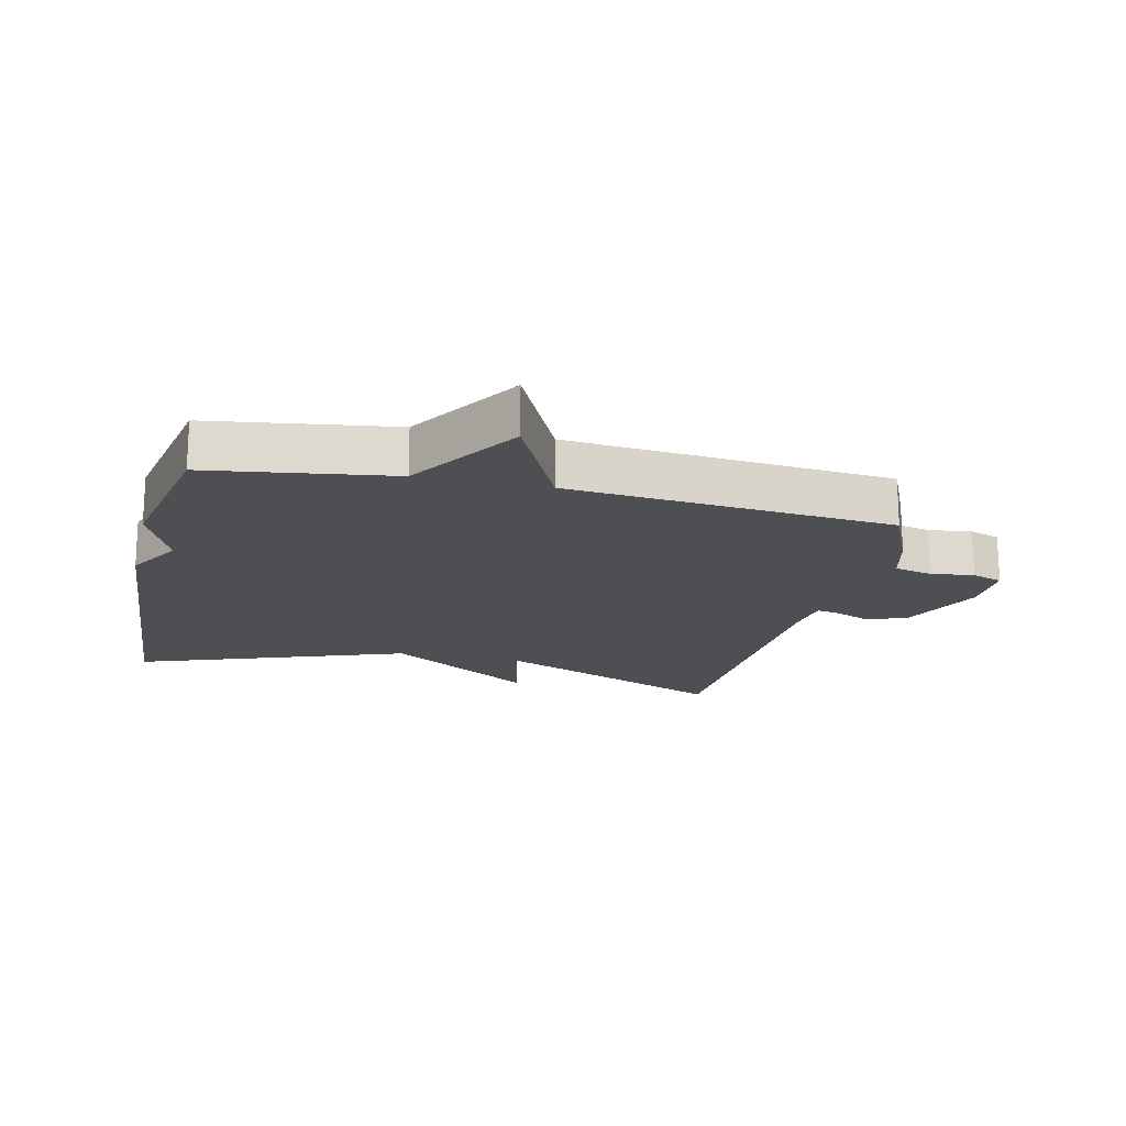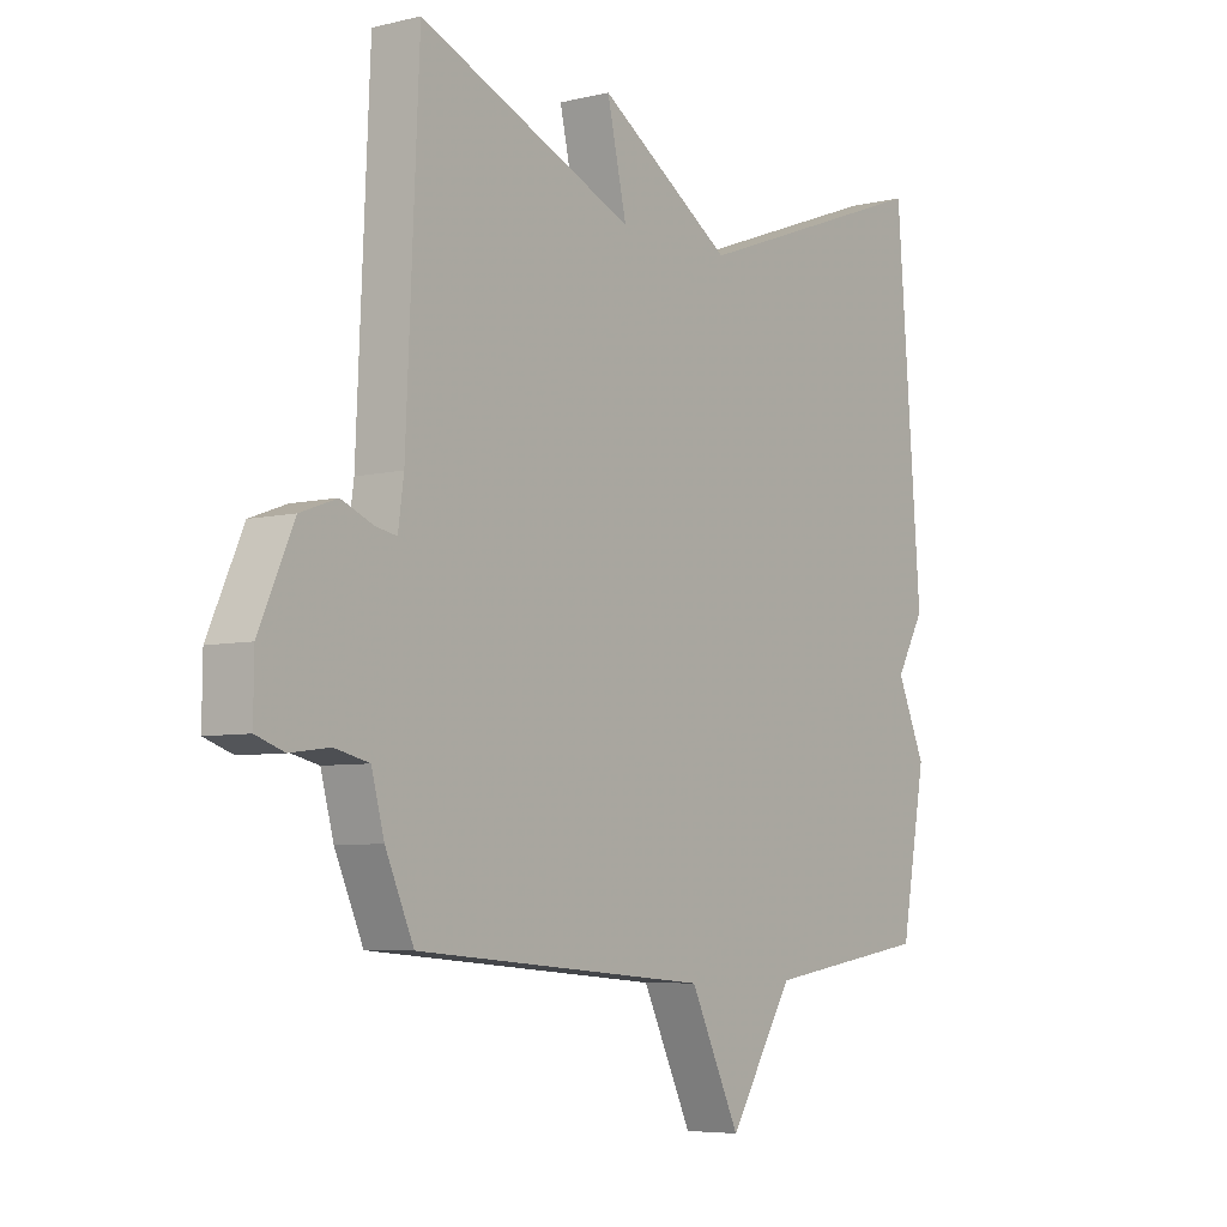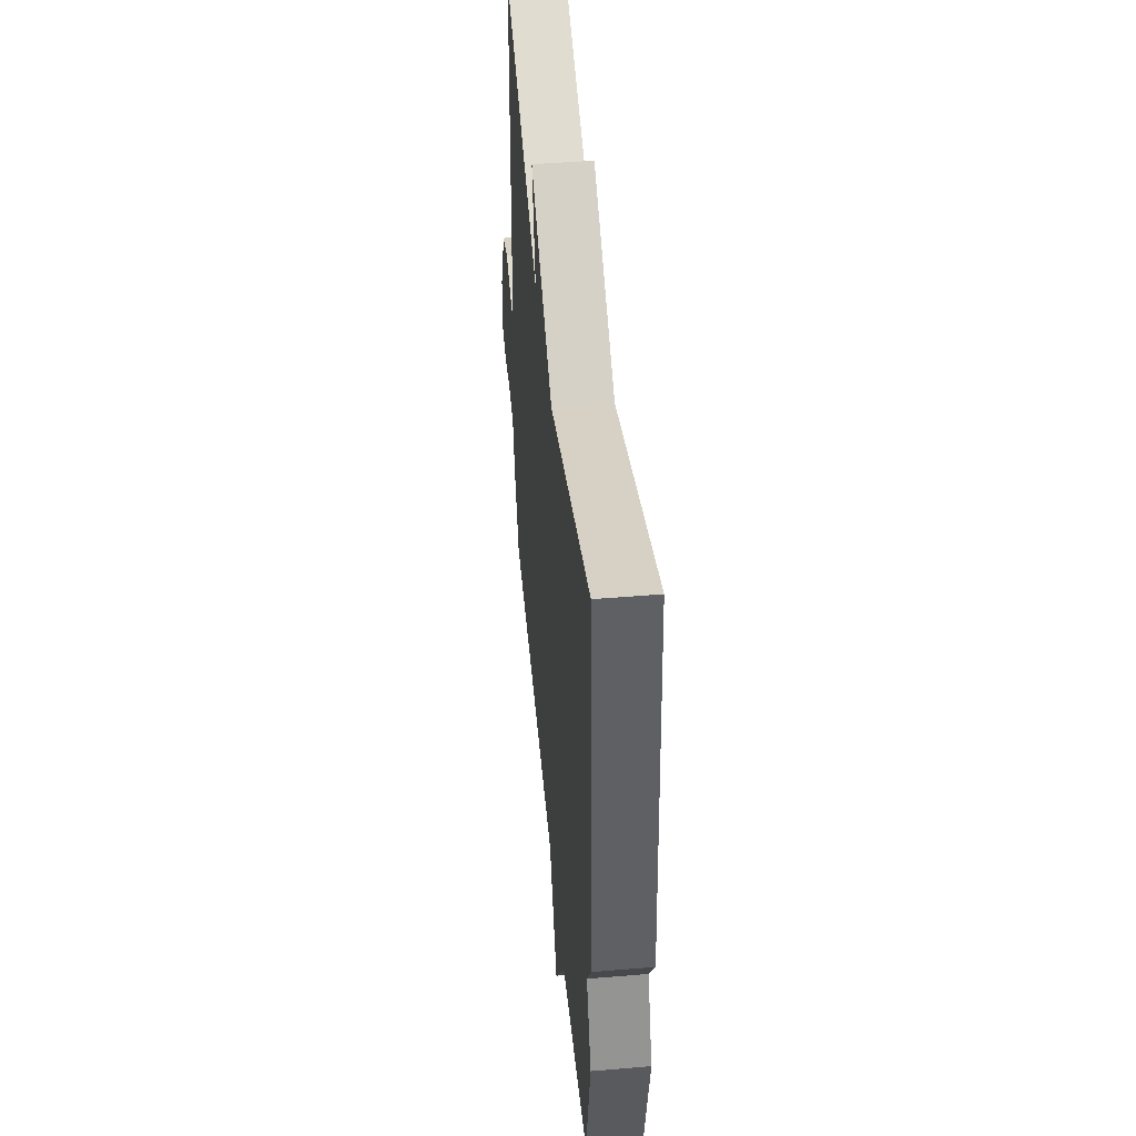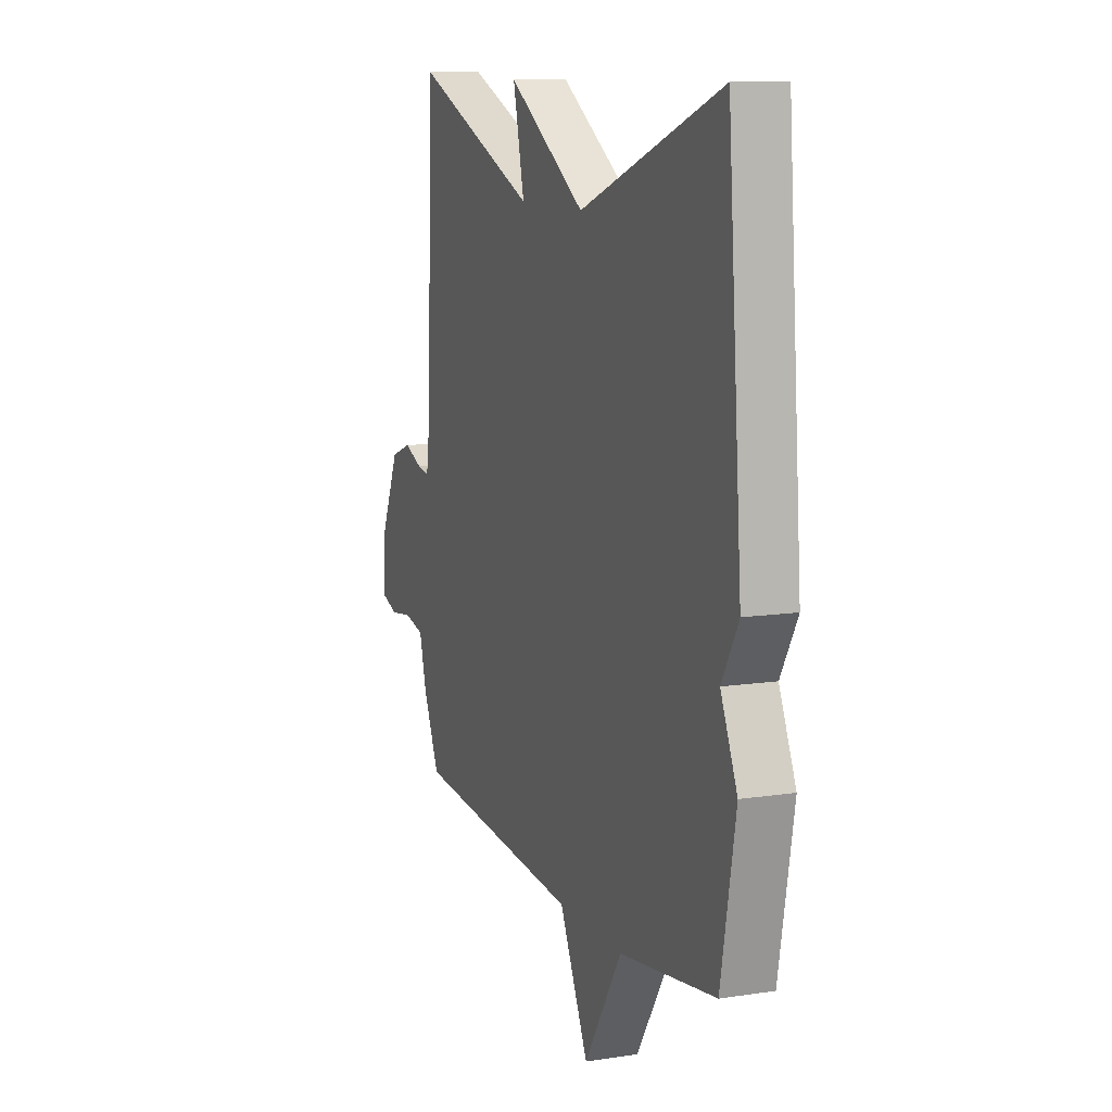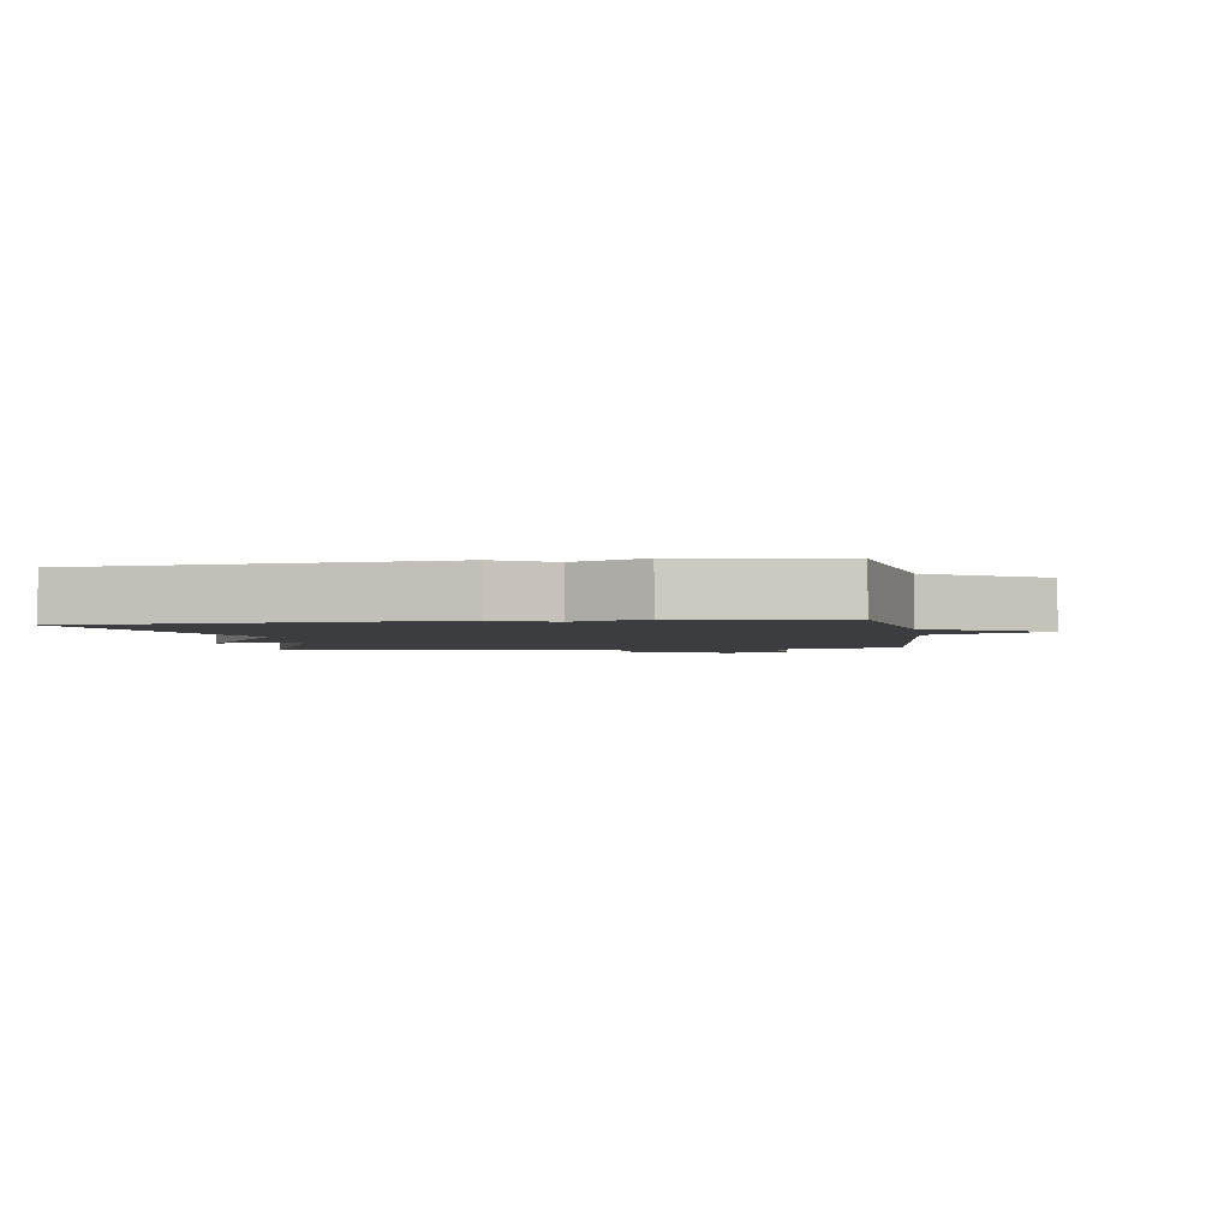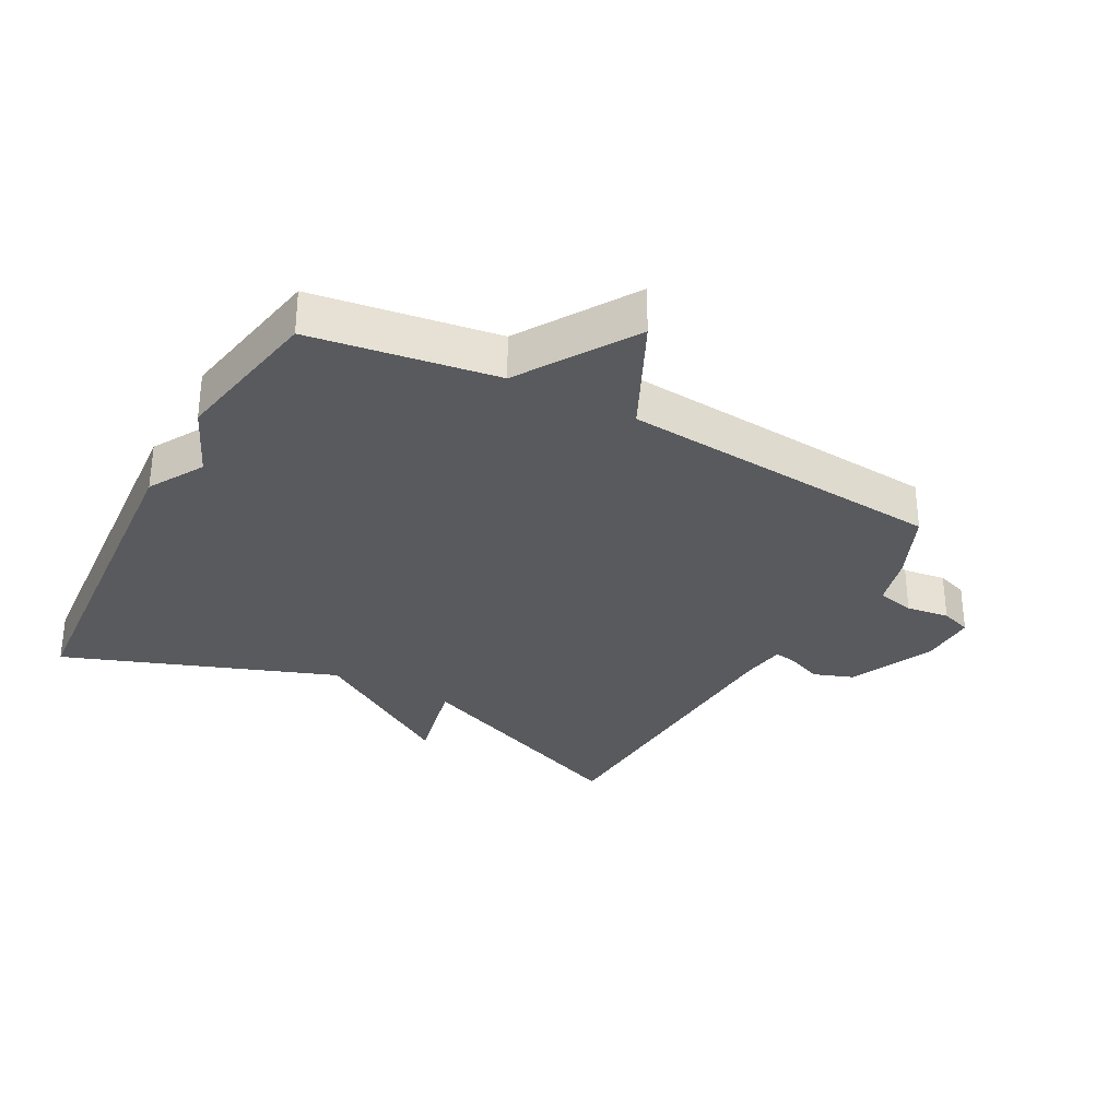
<metadata>
{"format":"obj","ext":"obj","renderer":"f3d","projection":"perspective","resolution":1024,"background":"white","views":[{"elev":-17.6,"azim":166.7,"up":"+Y"},{"elev":-5.9,"azim":-53.7,"up":"+Z"},{"elev":47.4,"azim":84.6,"up":"+Z"},{"elev":10.9,"azim":69.3,"up":"+Z"},{"elev":-2.6,"azim":99.0,"up":"+Y"},{"elev":-31.1,"azim":151.6,"up":"+Y"}]}
</metadata>
<code>
v 0.5 0.07 0.5
v 0.544 0.07 -0.059
v 0.494 0.07 -0.146
v 0.544 0.07 -0.259
v 0.5 0.07 -0.5
v 0.211 0.07 -0.543
v 0.098 0.07 -0.723
v 0.011 0.07 -0.543
v -0.5 0.07 -0.5
v -0.549 0.07 -0.39
v -0.571 0.07 -0.308
v -0.631 0.07 -0.294
v -0.699 0.07 -0.303
v -0.748 0.07 -0.286
v -0.747 0.07 -0.195
v -0.687 0.07 -0.061
v -0.624 0.07 -0.038
v -0.569 0.07 -0.061
v -0.532 0.07 -0.068
v -0.522 0.07 0.003
v -0.5 0.07 0.5
v -0.126 0.07 0.343
v -0.16 0.07 0.494
v 0.074 0.07 0.343
v 0.5 0 0.5
v 0.544 0 -0.059
v 0.494 0 -0.146
v 0.544 0 -0.259
v 0.5 0 -0.5
v 0.211 0 -0.543
v 0.098 0 -0.723
v 0.011 0 -0.543
v -0.5 0 -0.5
v -0.549 0 -0.39
v -0.571 0 -0.308
v -0.631 0 -0.294
v -0.699 0 -0.303
v -0.748 0 -0.286
v -0.747 0 -0.195
v -0.687 0 -0.061
v -0.624 0 -0.038
v -0.569 0 -0.061
v -0.532 0 -0.068
v -0.522 0 0.003
v -0.5 0 0.5
v -0.126 0 0.343
v -0.16 0 0.494
v 0.074 0 0.343
f 22 23 24
f 20 21 22
f 19 20 22 24
f 16 17 18
f 15 16 18
f 14 15 18
f 13 14 18
f 12 13 18
f 11 12 18 19
f 1 2 3
f 24 1 3
f 19 24 3
f 11 19 3
f 10 11 3
f 9 10 3
f 8 9 3
f 4 5 6
f 3 4 6
f 8 3 6
f 6 7 8
f 48 47 46
f 46 45 44
f 48 46 44 43
f 42 41 40
f 42 40 39
f 42 39 38
f 42 38 37
f 42 37 36
f 43 42 36 35
f 27 26 25
f 27 25 48
f 27 48 43
f 27 43 35
f 27 35 34
f 27 34 33
f 27 33 32
f 30 29 28
f 30 28 27
f 30 27 32
f 32 31 30
f 1 25 26 2
f 2 26 27 3
f 3 27 28 4
f 4 28 29 5
f 5 29 30 6
f 6 30 31 7
f 7 31 32 8
f 8 32 33 9
f 9 33 34 10
f 10 34 35 11
f 11 35 36 12
f 12 36 37 13
f 13 37 38 14
f 14 38 39 15
f 15 39 40 16
f 16 40 41 17
f 17 41 42 18
f 18 42 43 19
f 19 43 44 20
f 20 44 45 21
f 21 45 46 22
f 22 46 47 23
f 23 47 48 24
f 24 48 25 1

</code>
